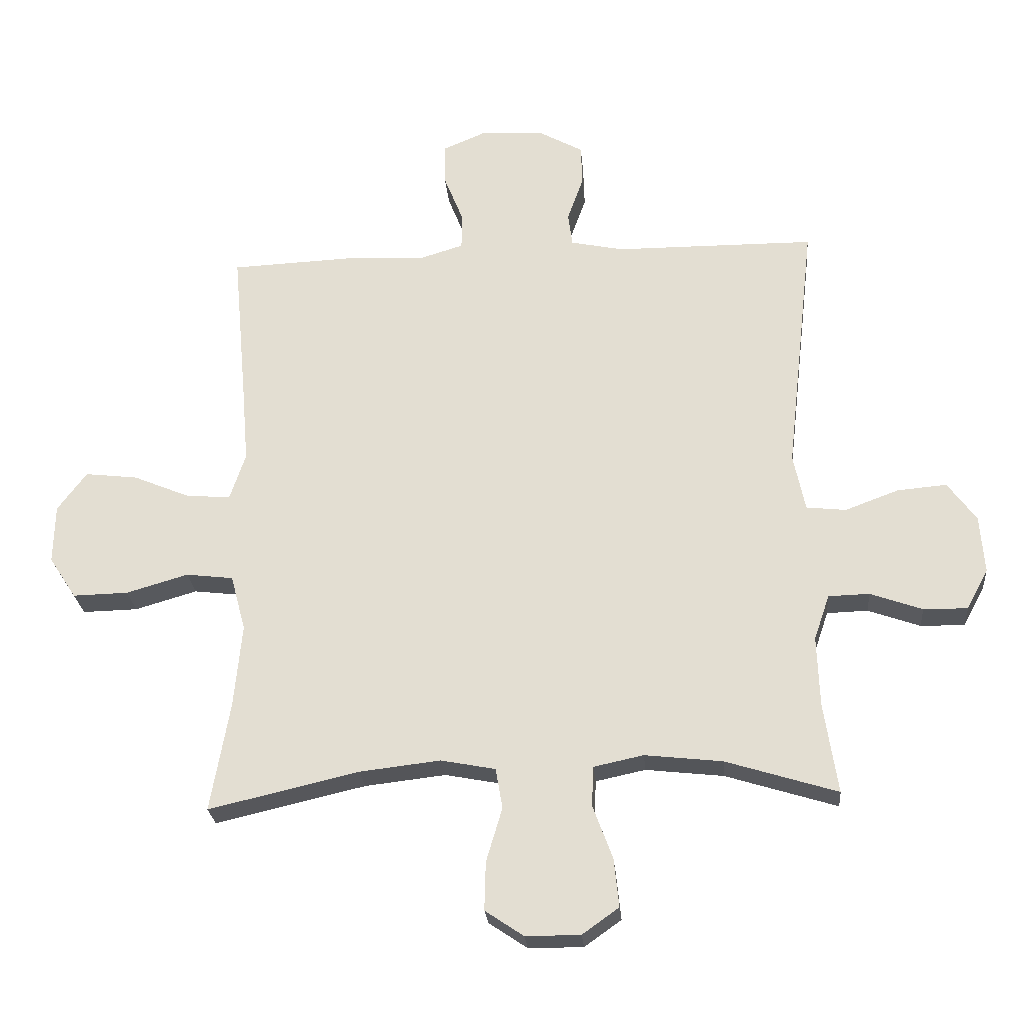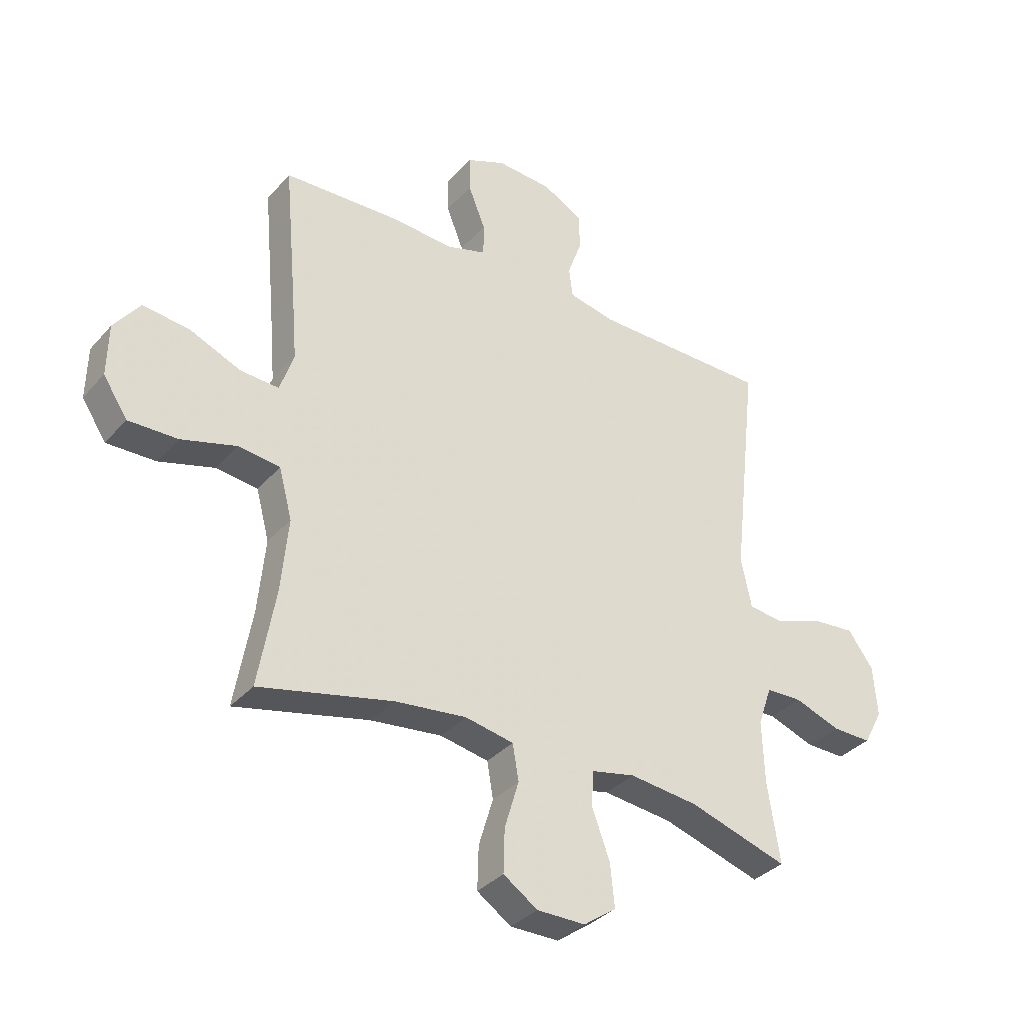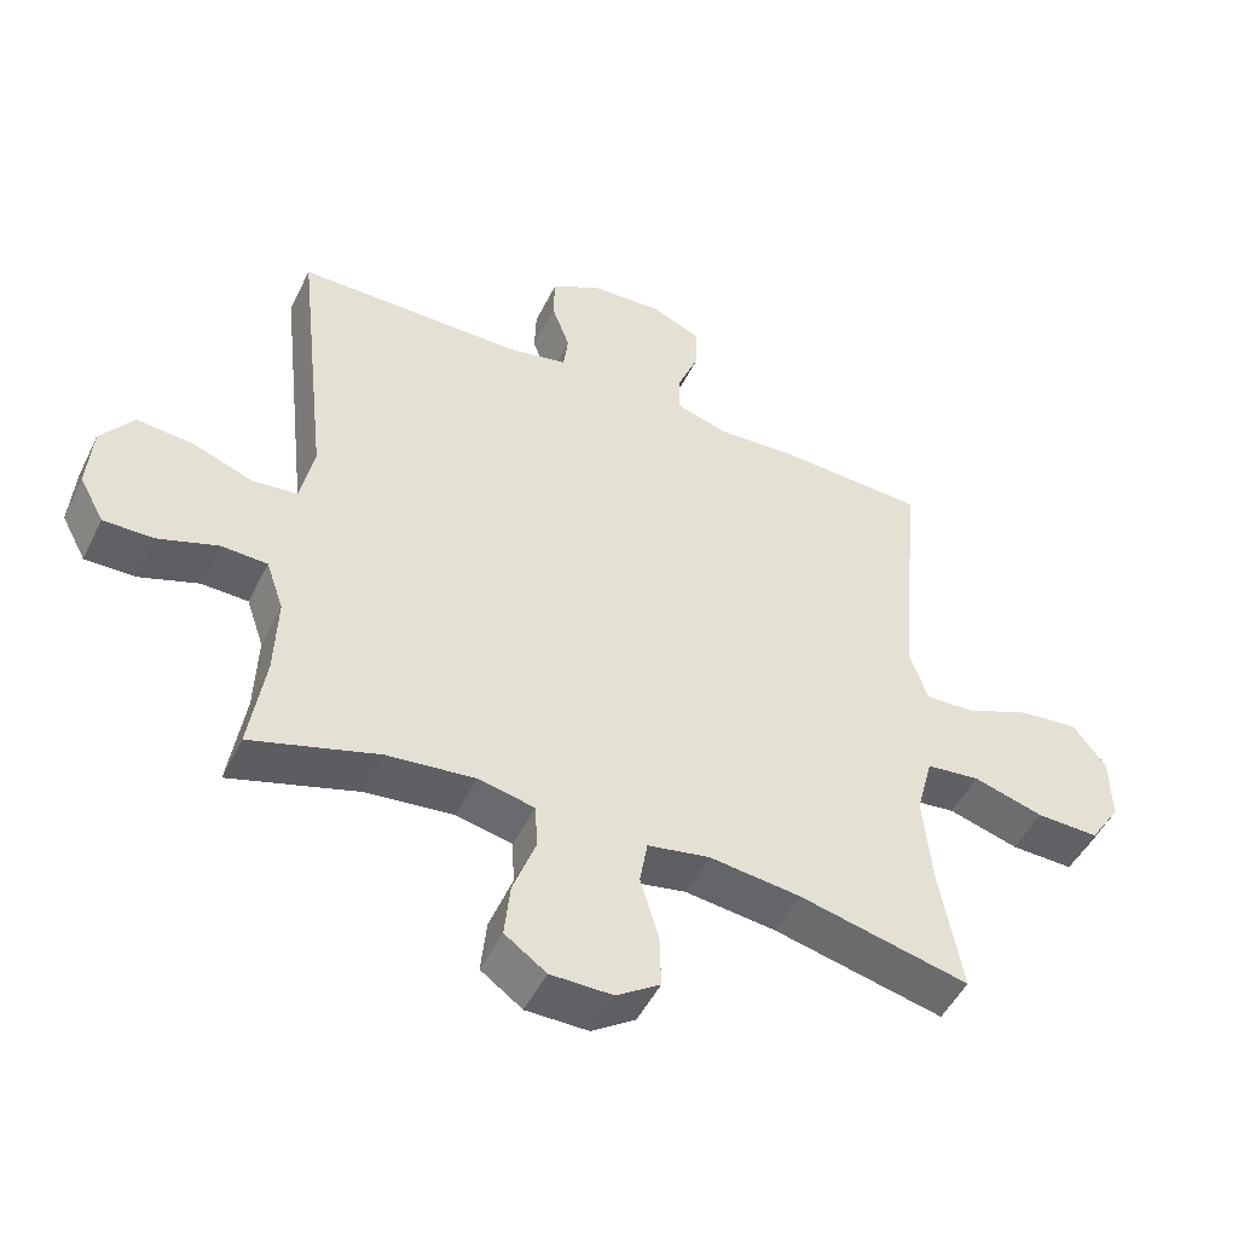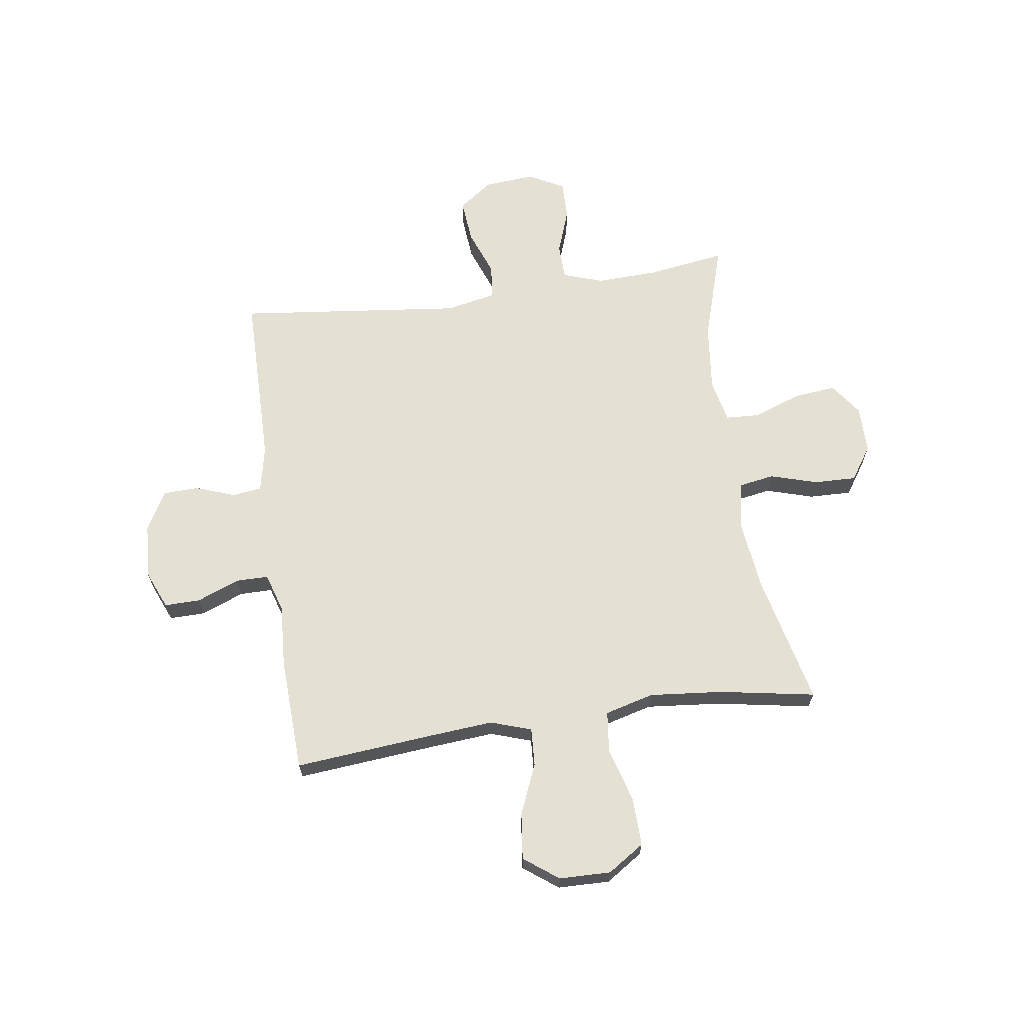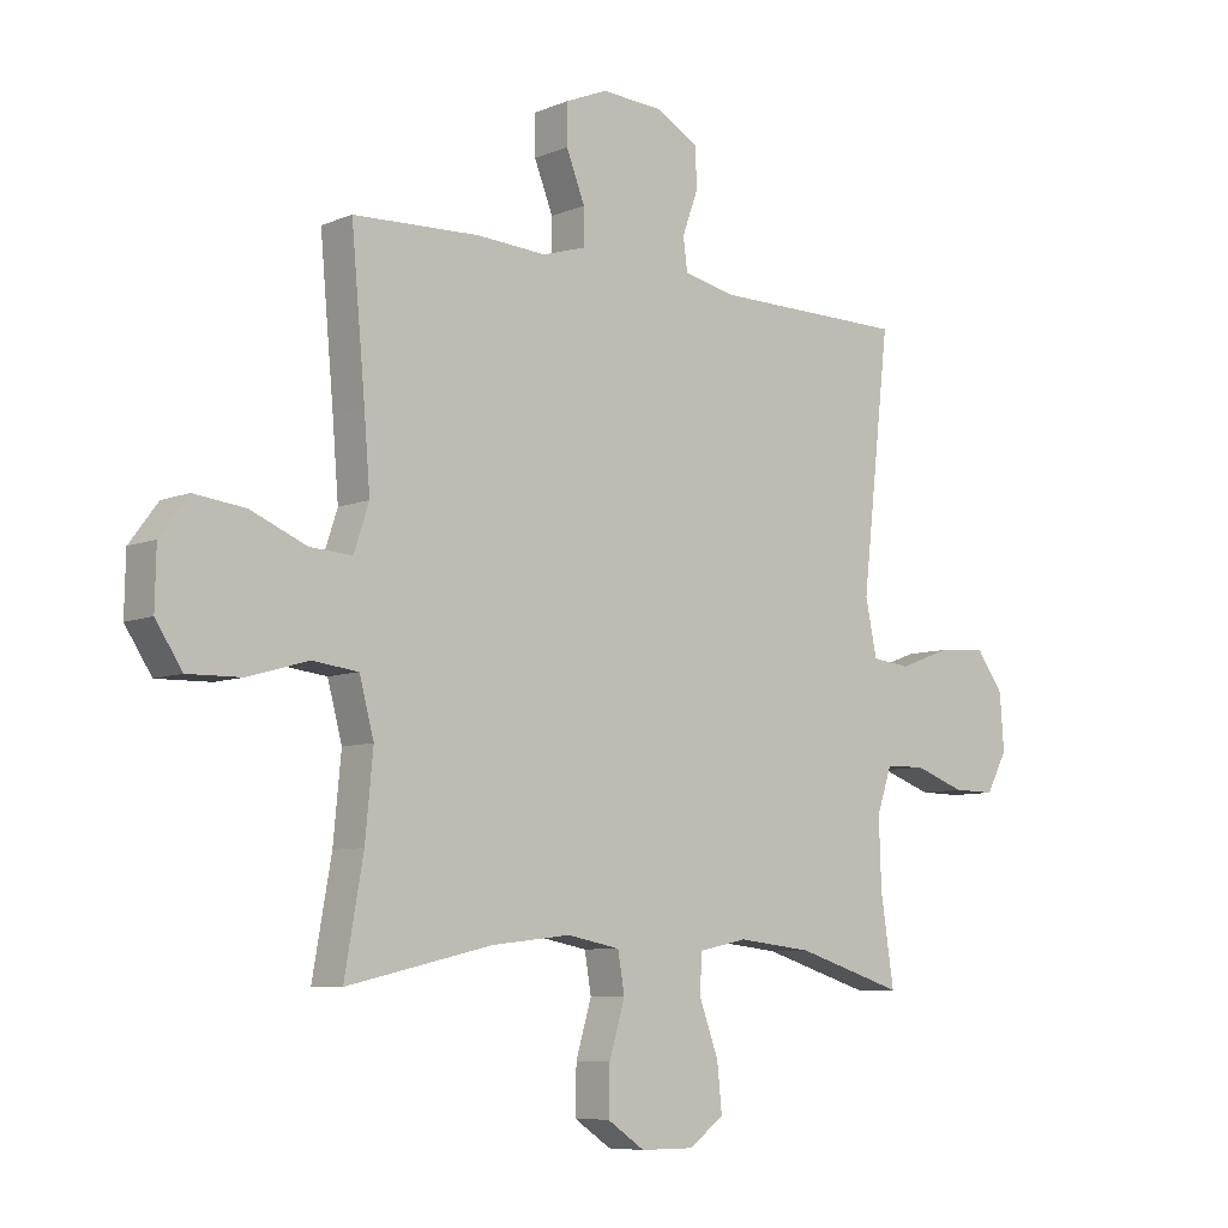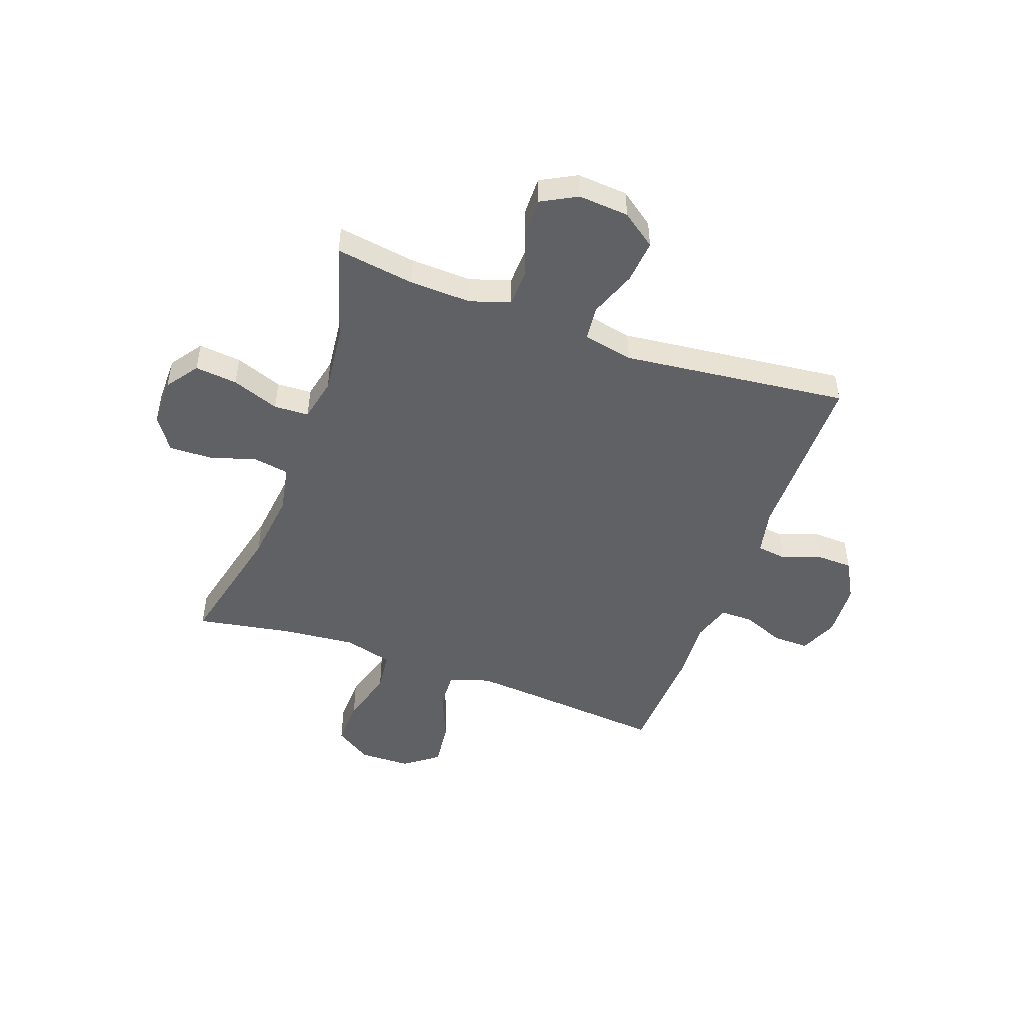
<metadata>
{"format":"obj","ext":"obj","renderer":"f3d","projection":"perspective","resolution":1024,"background":"white","views":[{"elev":-25.3,"azim":-175.1,"up":"+Z"},{"elev":-34.7,"azim":145.1,"up":"+Z"},{"elev":-49.5,"azim":-25.5,"up":"+Z"},{"elev":65.7,"azim":81.8,"up":"+Y"},{"elev":-7.6,"azim":139.0,"up":"+Z"},{"elev":-48.3,"azim":-109.9,"up":"+Y"}]}
</metadata>
<code>
v 0.5 0.07 0.5
v 0.477 0.07 0.247
v 0.467 0.07 0.126
v 0.492 0.07 0.051
v 0.562 0.07 0.055
v 0.655 0.07 0.094
v 0.74 0.07 0.104
v 0.787 0.07 0.041
v 0.789 0.07 -0.054
v 0.745 0.07 -0.121
v 0.656 0.07 -0.119
v 0.556 0.07 -0.09
v 0.48 0.07 -0.099
v 0.456 0.07 -0.189
v 0.469 0.07 -0.324
v 0.5 0.07 -0.5
v 0.258 0.07 -0.444
v 0.128 0.07 -0.429
v 0.04 0.07 -0.446
v 0.029 0.07 -0.511
v 0.055 0.07 -0.598
v 0.057 0.07 -0.676
v -0.005 0.07 -0.718
v -0.093 0.07 -0.718
v -0.152 0.07 -0.676
v -0.144 0.07 -0.598
v -0.112 0.07 -0.511
v -0.115 0.07 -0.447
v -0.195 0.07 -0.43
v -0.32 0.07 -0.444
v -0.5 0.07 -0.5
v -0.478 0.07 -0.355
v -0.474 0.07 -0.241
v -0.499 0.07 -0.168
v -0.565 0.07 -0.166
v -0.649 0.07 -0.196
v -0.72 0.07 -0.197
v -0.755 0.07 -0.132
v -0.748 0.07 -0.039
v -0.702 0.07 0.024
v -0.622 0.07 0.017
v -0.536 0.07 -0.015
v -0.472 0.07 -0.008
v -0.453 0.07 0.084
v -0.5 0.07 0.5
v -0.177 0.07 0.502
v -0.092 0.07 0.52
v -0.085 0.07 0.574
v -0.111 0.07 0.646
v -0.109 0.07 0.712
v -0.037 0.07 0.752
v 0.064 0.07 0.758
v 0.135 0.07 0.728
v 0.134 0.07 0.662
v 0.103 0.07 0.584
v 0.103 0.07 0.524
v 0.175 0.07 0.502
v 0.29 0.07 0.509
v 0.5 0 0.5
v 0.477 0 0.247
v 0.467 0 0.126
v 0.492 0 0.051
v 0.562 0 0.055
v 0.655 0 0.094
v 0.74 0 0.104
v 0.787 0 0.041
v 0.789 0 -0.054
v 0.745 0 -0.121
v 0.656 0 -0.119
v 0.556 0 -0.09
v 0.48 0 -0.099
v 0.456 0 -0.189
v 0.469 0 -0.324
v 0.5 0 -0.5
v 0.258 0 -0.444
v 0.128 0 -0.429
v 0.04 0 -0.446
v 0.029 0 -0.511
v 0.055 0 -0.598
v 0.057 0 -0.676
v -0.005 0 -0.718
v -0.093 0 -0.718
v -0.152 0 -0.676
v -0.144 0 -0.598
v -0.112 0 -0.511
v -0.115 0 -0.447
v -0.195 0 -0.43
v -0.32 0 -0.444
v -0.5 0 -0.5
v -0.478 0 -0.355
v -0.474 0 -0.241
v -0.499 0 -0.168
v -0.565 0 -0.166
v -0.649 0 -0.196
v -0.72 0 -0.197
v -0.755 0 -0.132
v -0.748 0 -0.039
v -0.702 0 0.024
v -0.622 0 0.017
v -0.536 0 -0.015
v -0.472 0 -0.008
v -0.453 0 0.084
v -0.5 0 0.5
v -0.177 0 0.502
v -0.092 0 0.52
v -0.085 0 0.574
v -0.111 0 0.646
v -0.109 0 0.712
v -0.037 0 0.752
v 0.064 0 0.758
v 0.135 0 0.728
v 0.134 0 0.662
v 0.103 0 0.584
v 0.103 0 0.524
v 0.175 0 0.502
v 0.29 0 0.509
f 57 58 1 2
f 56 57 2 3
f 52 53 54 55
f 52 55 56
f 51 52 56
f 48 49 50 51
f 47 48 51 56
f 46 47 56 3
f 44 45 46 3
f 39 40 41 42
f 39 42 43
f 38 39 43
f 35 36 37 38
f 34 35 38 43
f 33 34 43 44
f 30 31 32
f 29 30 32 33
f 28 29 33 44
f 24 25 26 27
f 24 27 28
f 23 24 28
f 20 21 22 23
f 20 23 28
f 19 20 28 44
f 15 16 17
f 14 15 17 18
f 13 14 18 19
f 9 10 11 12
f 9 12 13
f 8 9 13
f 5 6 7 8
f 4 5 8 13
f 13 19 44
f 3 4 13 44
f 60 59 116 115
f 61 60 115 114
f 113 112 111 110
f 114 113 110
f 114 110 109
f 109 108 107 106
f 114 109 106 105
f 61 114 105 104
f 61 104 103 102
f 100 99 98 97
f 101 100 97
f 101 97 96
f 96 95 94 93
f 101 96 93 92
f 102 101 92 91
f 90 89 88
f 91 90 88 87
f 102 91 87 86
f 85 84 83 82
f 86 85 82
f 86 82 81
f 81 80 79 78
f 86 81 78
f 102 86 78 77
f 75 74 73
f 76 75 73 72
f 77 76 72 71
f 70 69 68 67
f 71 70 67
f 71 67 66
f 66 65 64 63
f 71 66 63 62
f 102 77 71
f 102 71 62 61
f 1 59 60 2
f 2 60 61 3
f 3 61 62 4
f 4 62 63 5
f 5 63 64 6
f 6 64 65 7
f 7 65 66 8
f 8 66 67 9
f 9 67 68 10
f 10 68 69 11
f 11 69 70 12
f 12 70 71 13
f 13 71 72 14
f 14 72 73 15
f 15 73 74 16
f 16 74 75 17
f 17 75 76 18
f 18 76 77 19
f 19 77 78 20
f 20 78 79 21
f 21 79 80 22
f 22 80 81 23
f 23 81 82 24
f 24 82 83 25
f 25 83 84 26
f 26 84 85 27
f 27 85 86 28
f 28 86 87 29
f 29 87 88 30
f 30 88 89 31
f 31 89 90 32
f 32 90 91 33
f 33 91 92 34
f 34 92 93 35
f 35 93 94 36
f 36 94 95 37
f 37 95 96 38
f 38 96 97 39
f 39 97 98 40
f 40 98 99 41
f 41 99 100 42
f 42 100 101 43
f 43 101 102 44
f 44 102 103 45
f 45 103 104 46
f 46 104 105 47
f 47 105 106 48
f 48 106 107 49
f 49 107 108 50
f 50 108 109 51
f 51 109 110 52
f 52 110 111 53
f 53 111 112 54
f 54 112 113 55
f 55 113 114 56
f 56 114 115 57
f 57 115 116 58
f 58 116 59 1

</code>
